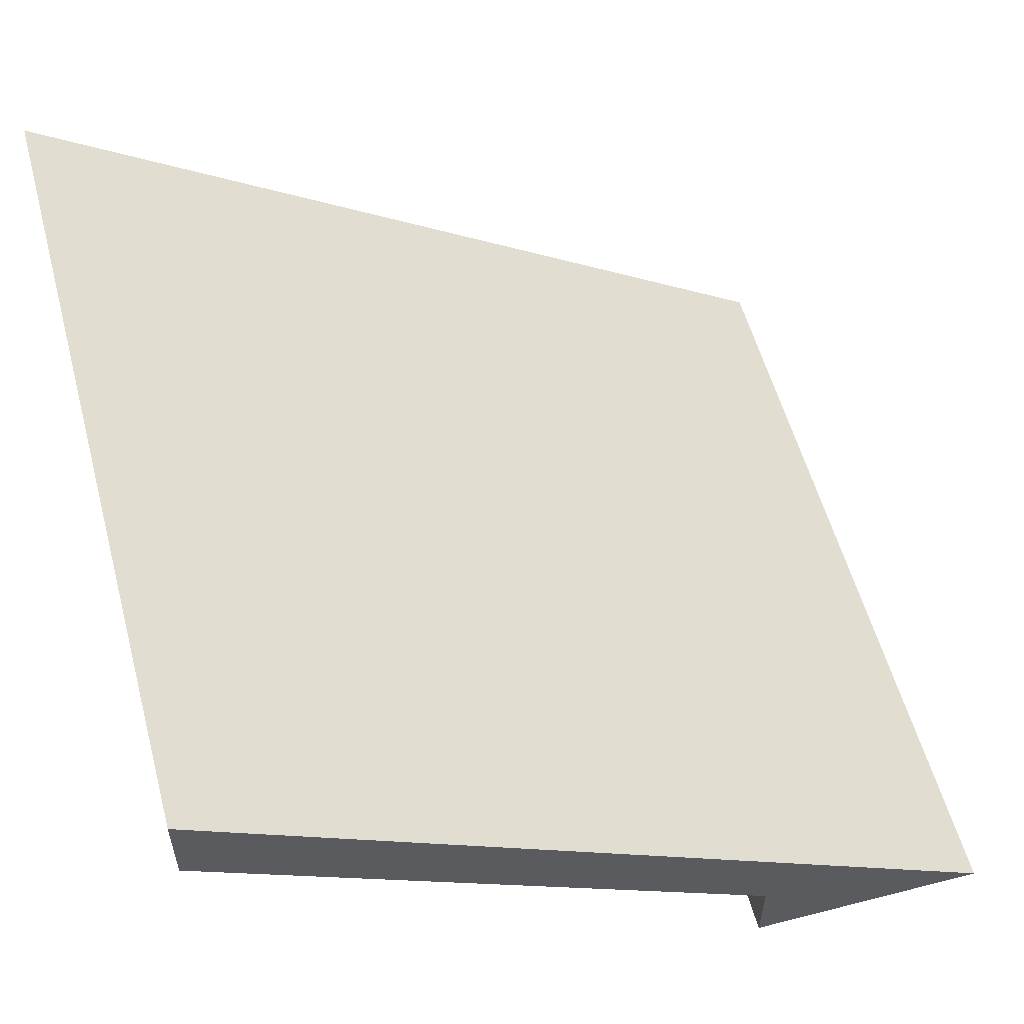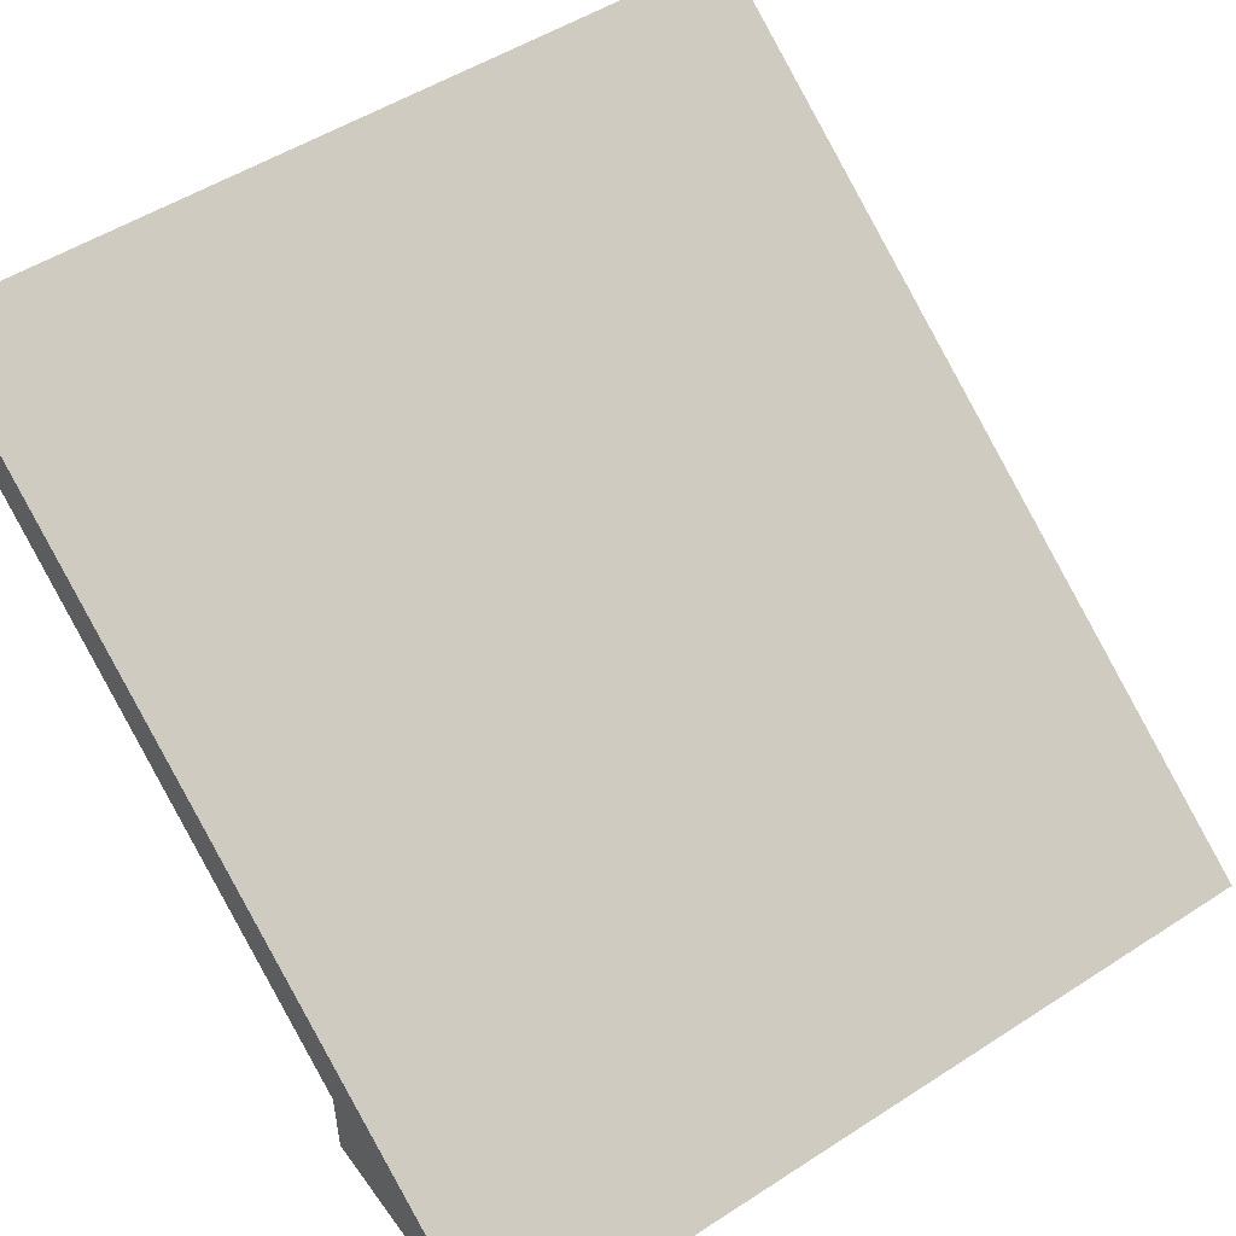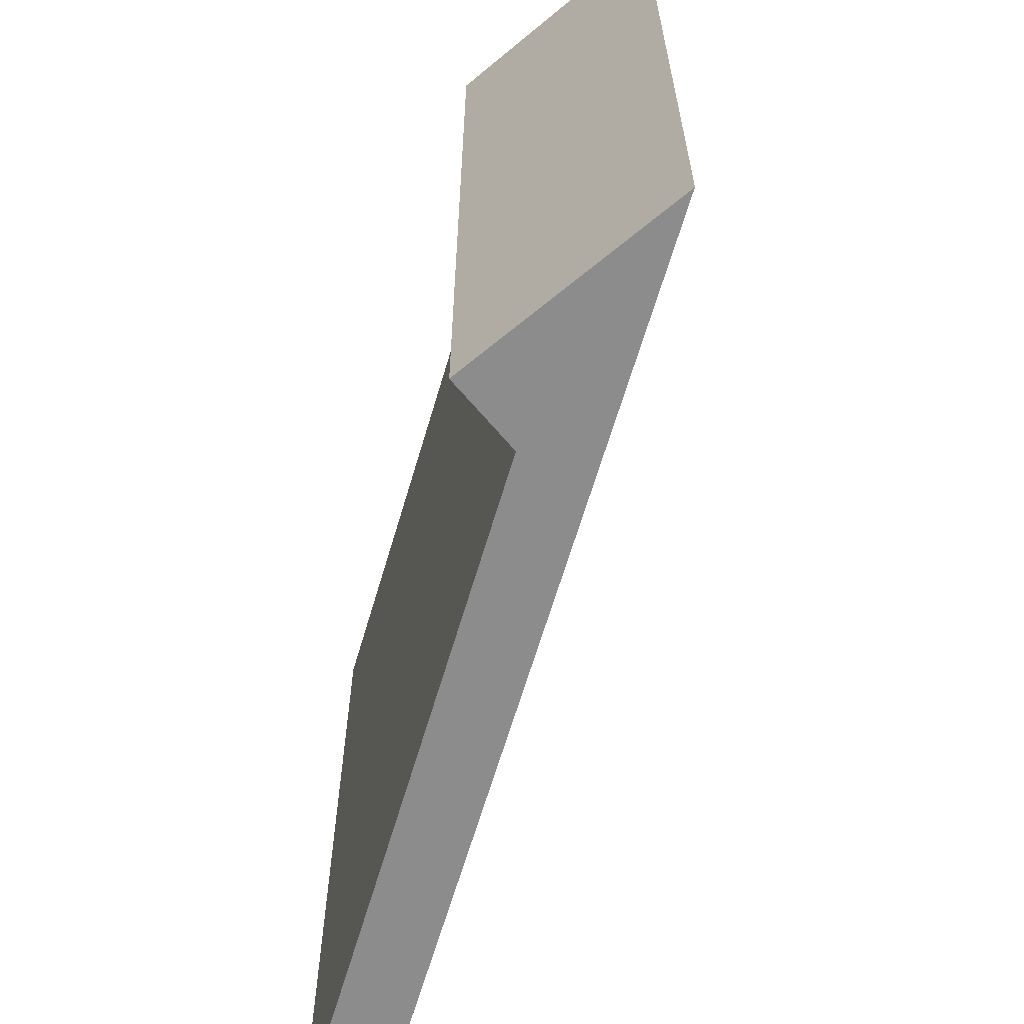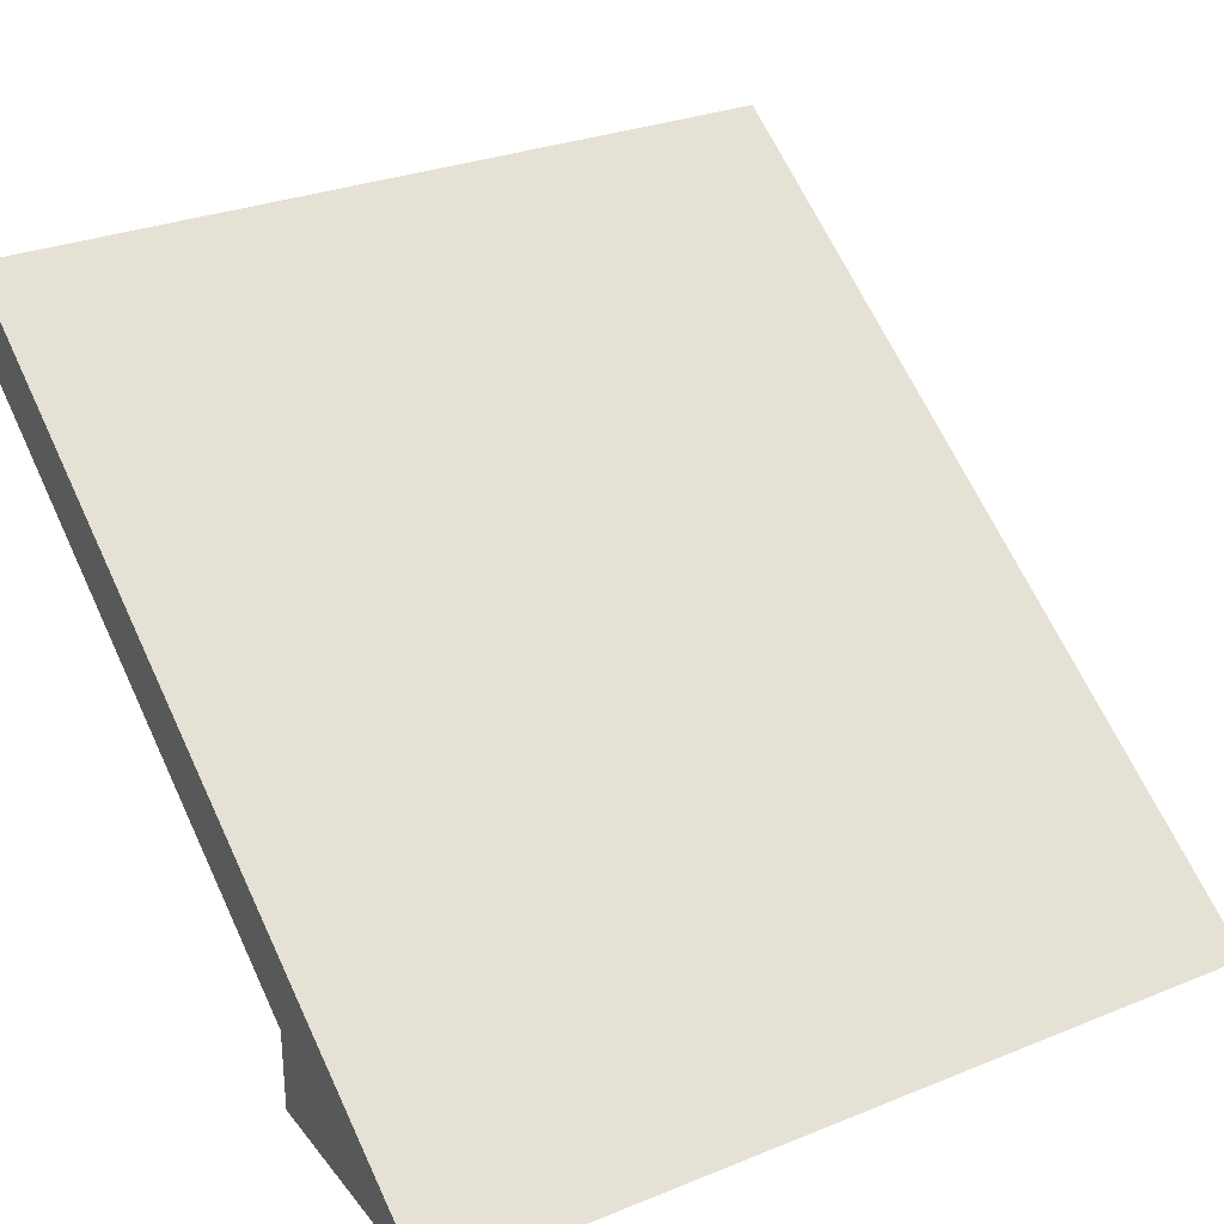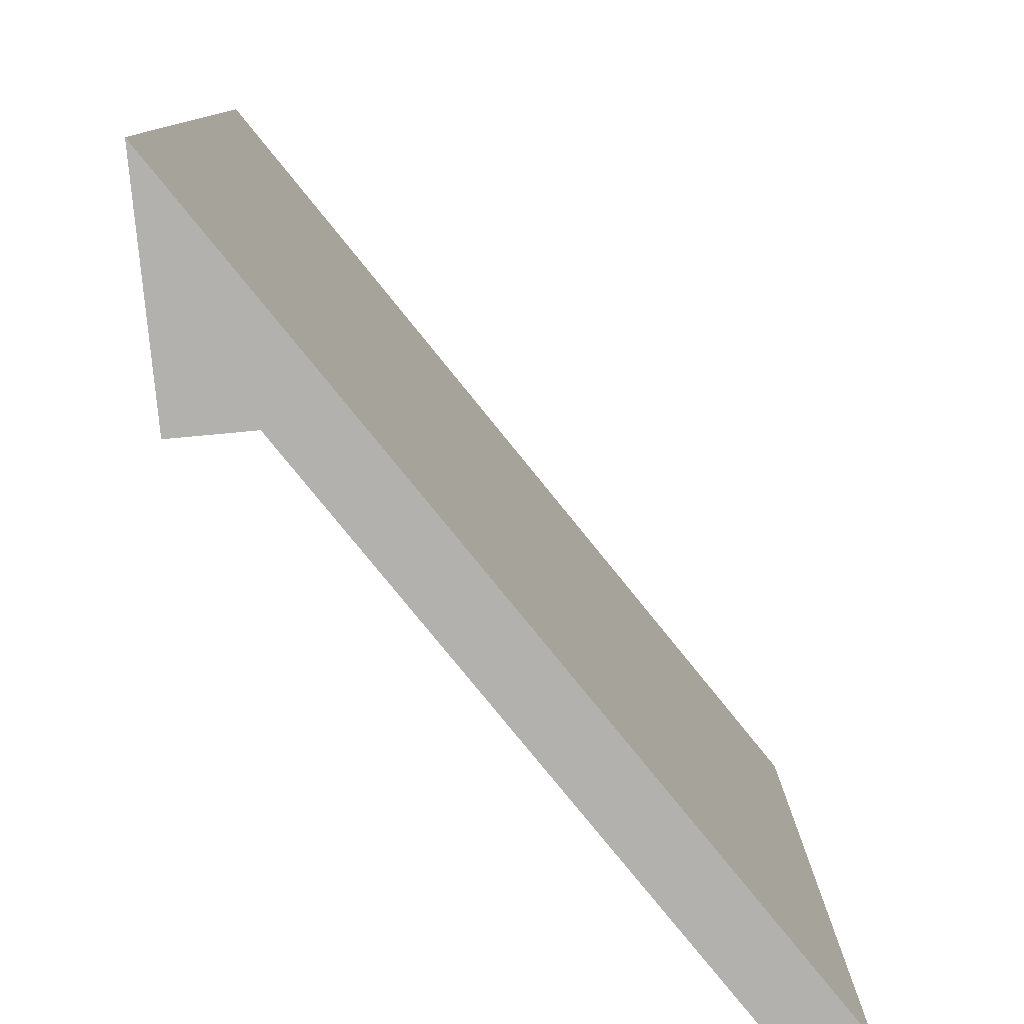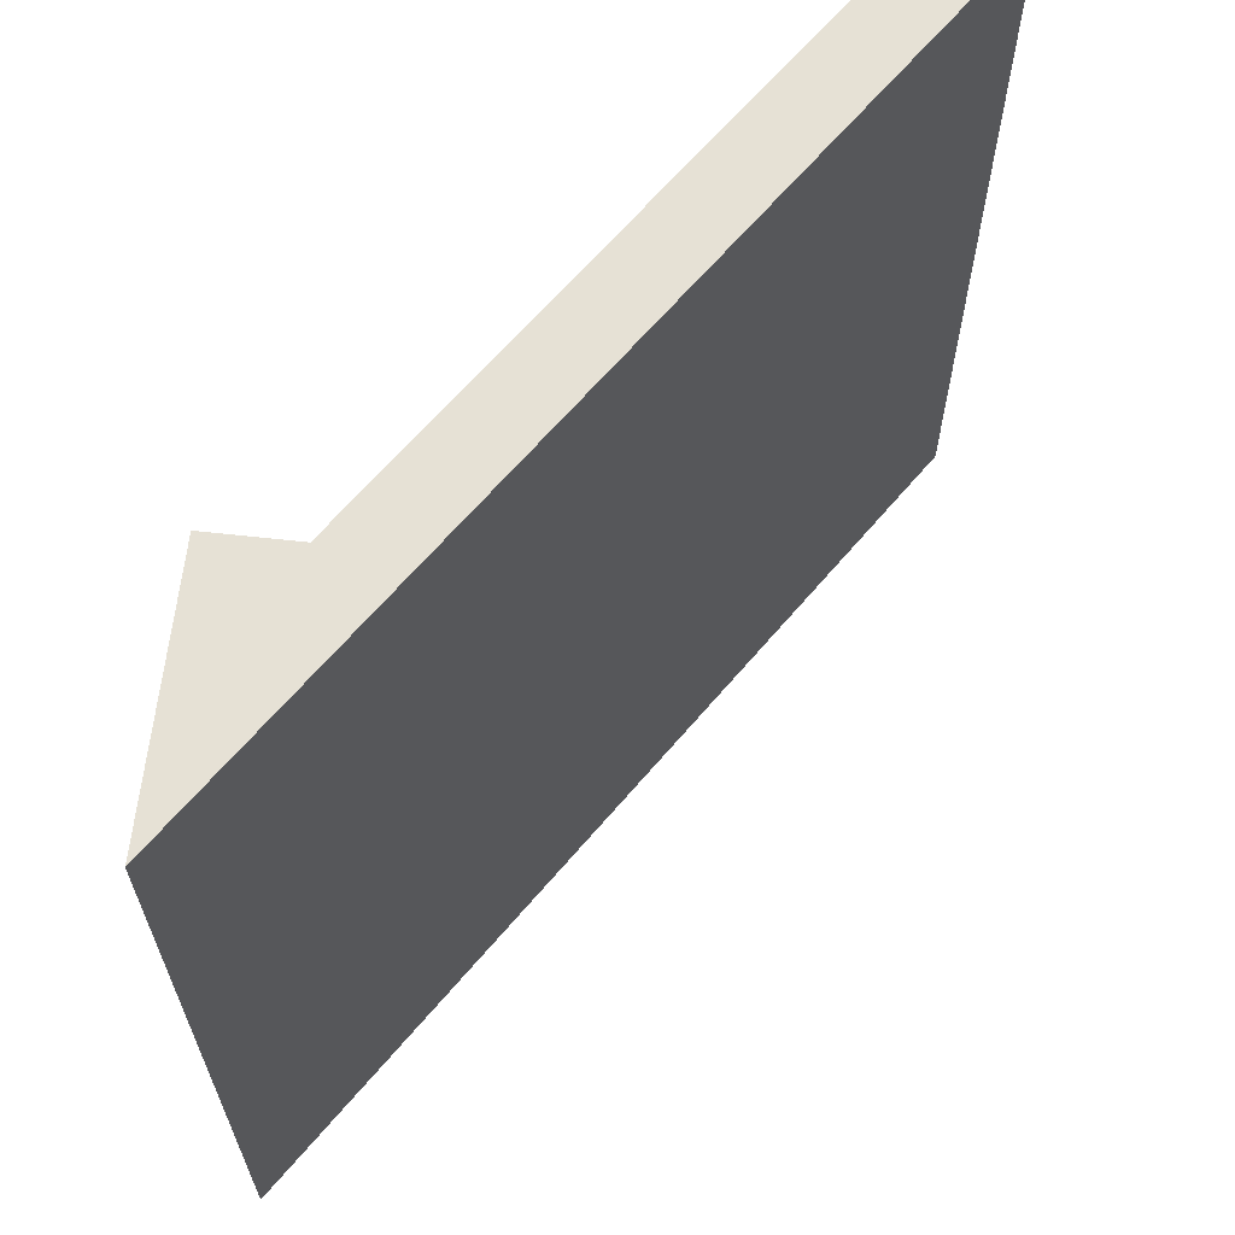
<metadata>
{"format":"obj","ext":"obj","renderer":"f3d","projection":"perspective","resolution":1024,"background":"white","views":[{"elev":56.4,"azim":-15.0,"up":"+Y"},{"elev":51.5,"azim":55.0,"up":"+Y"},{"elev":-64.2,"azim":39.9,"up":"+Z"},{"elev":29.3,"azim":59.2,"up":"+Y"},{"elev":-79.3,"azim":95.3,"up":"+Z"},{"elev":64.2,"azim":96.4,"up":"+Z"}]}
</metadata>
<code>
g shapr3d_export_2022-08-06_22h45m_Default_OBJ
v 0 20 30
v 0 20 3e-06
v 0 17 3e-06
v 0 17 30
v 30 -5e-06 30
v 30 0 0
v 21 3 0
v 21 0 0
v 21 3 30
v 21 -5e-06 30
f 1 2 3
f 3 4 1
f 5 6 2
f 2 1 5
f 2 6 7
f 6 8 7
f 7 3 2
f 1 4 9
f 9 5 1
f 9 10 5
f 10 8 6
f 6 5 10
f 9 7 8
f 8 10 9
f 4 3 7
f 7 9 4

</code>
